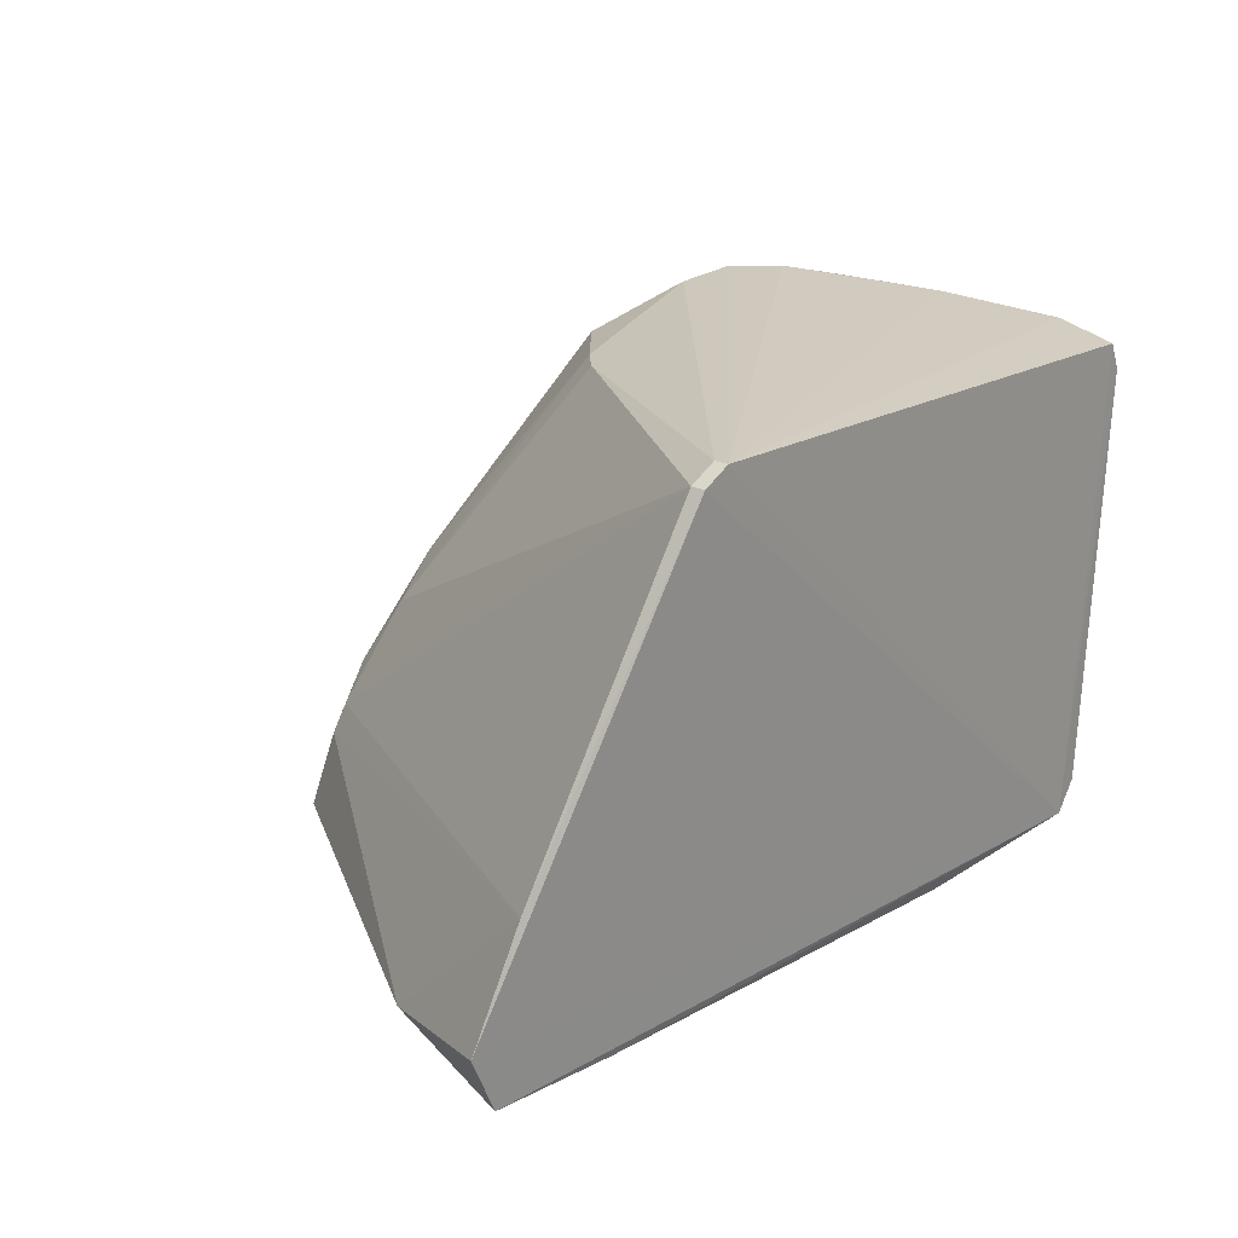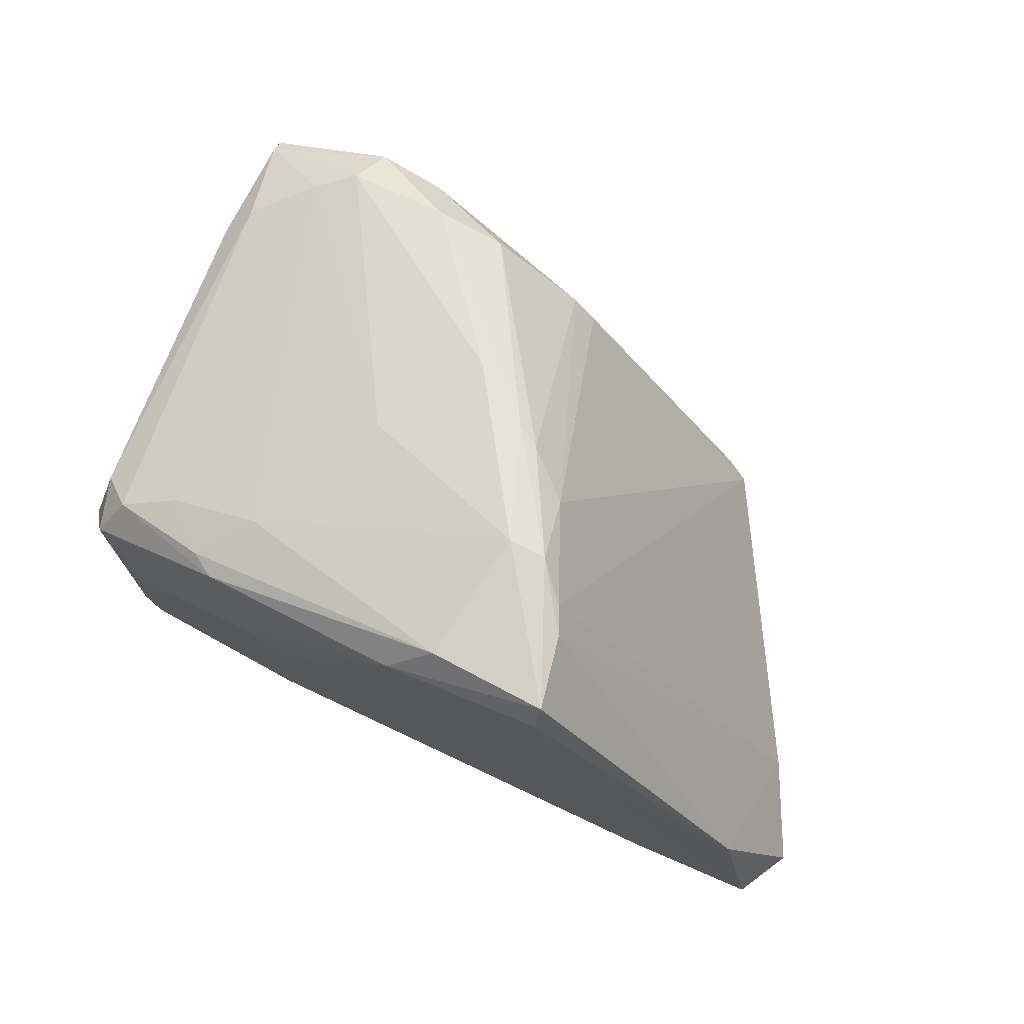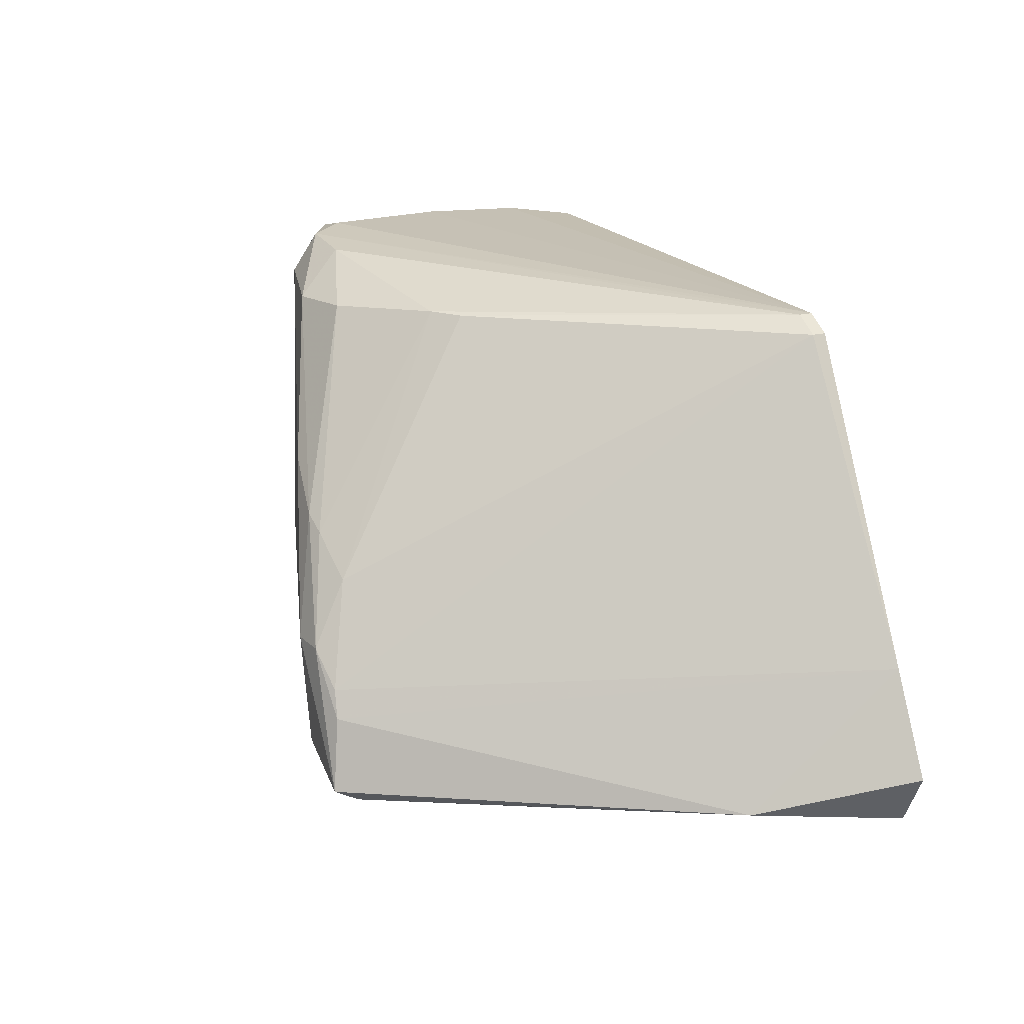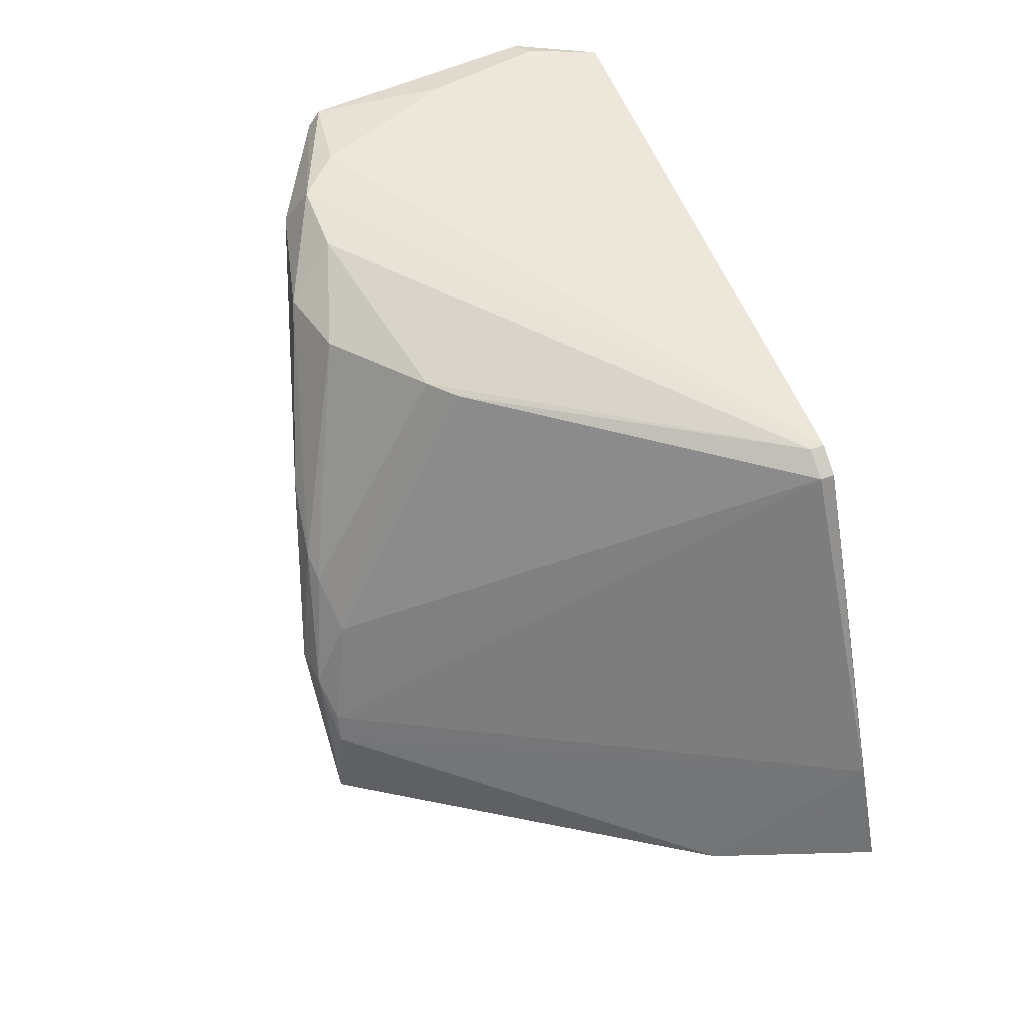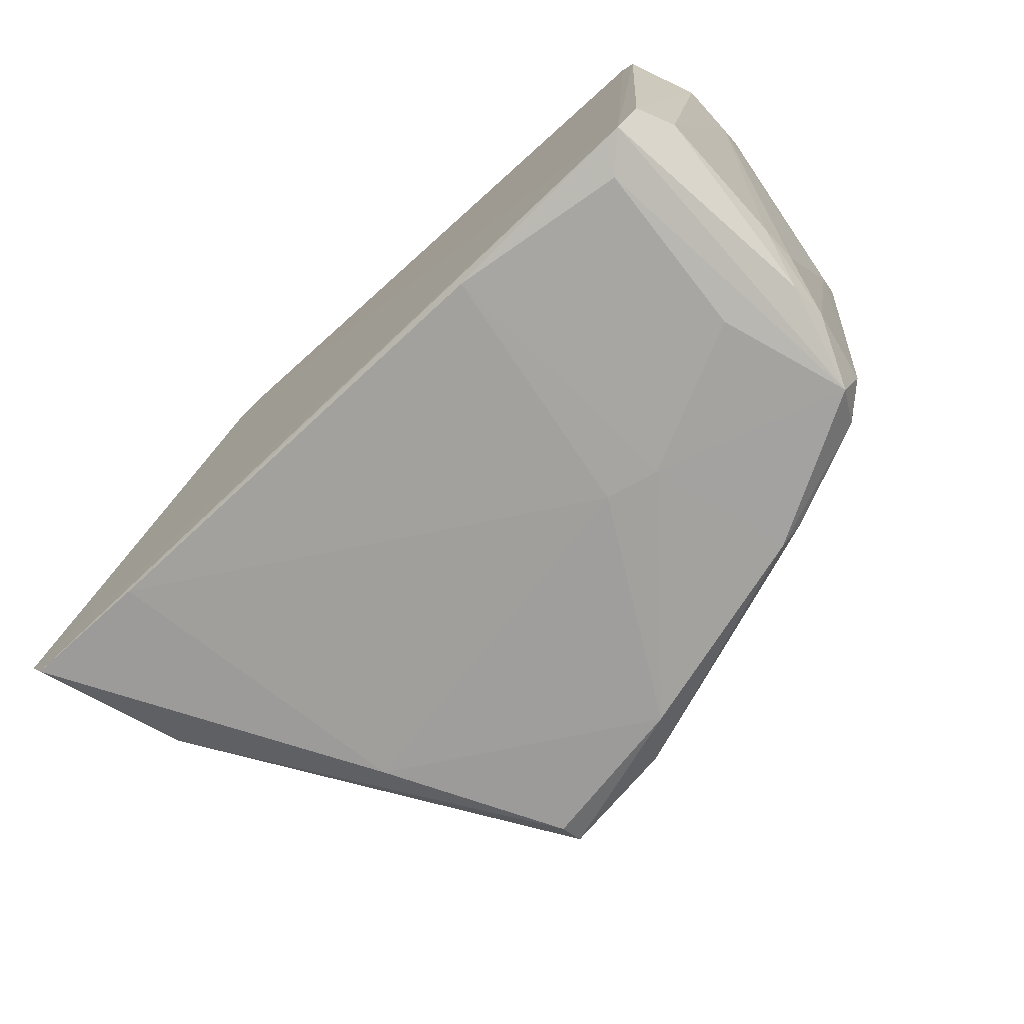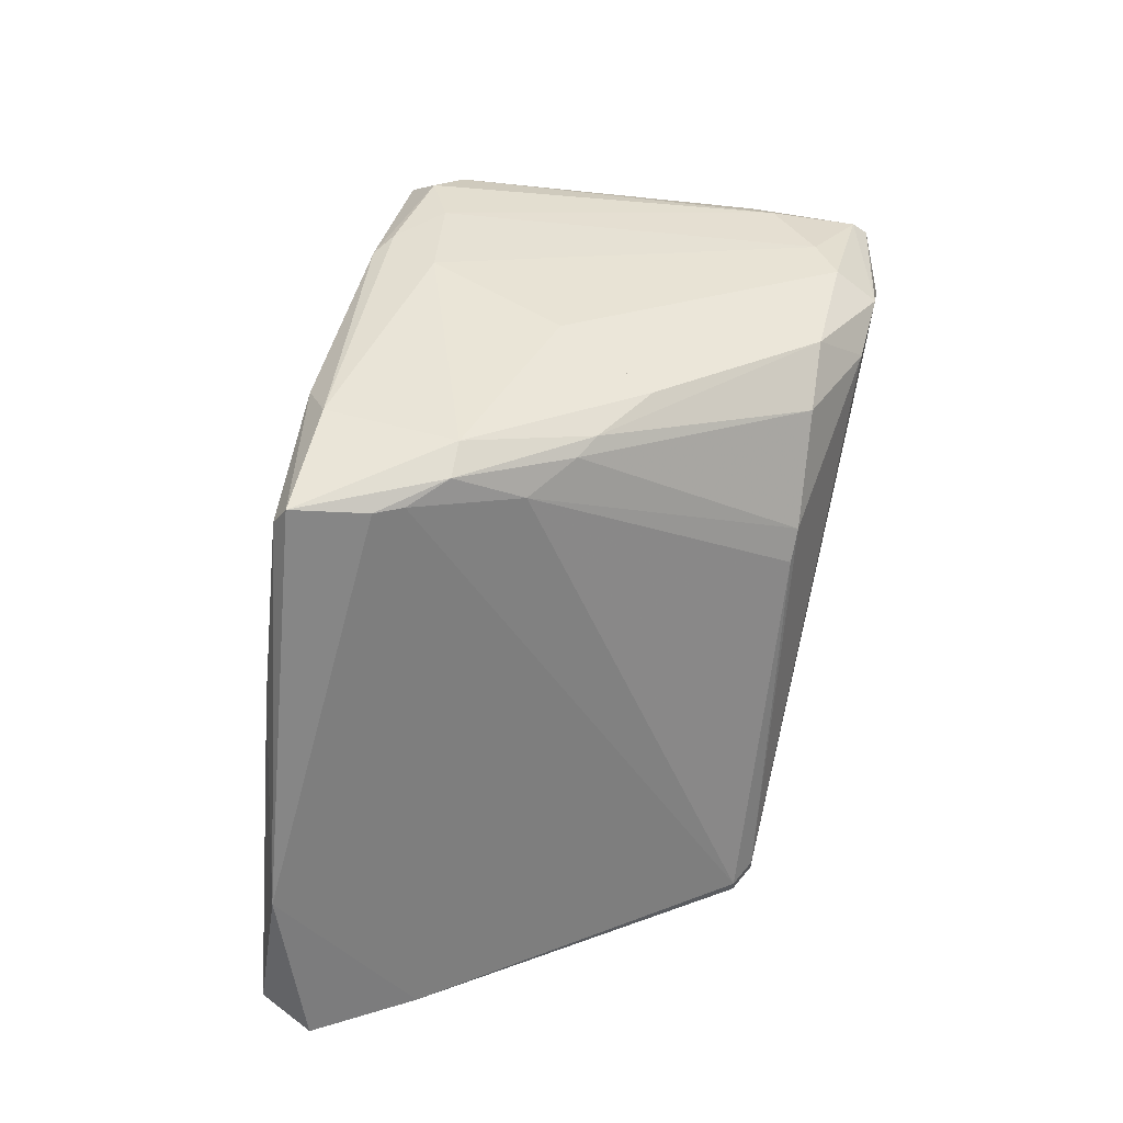
<metadata>
{"format":"obj","ext":"obj","renderer":"f3d","projection":"perspective","resolution":1024,"background":"white","views":[{"elev":21.1,"azim":131.3,"up":"+Y"},{"elev":75.6,"azim":28.6,"up":"+Z"},{"elev":21.8,"azim":66.8,"up":"+Y"},{"elev":59.0,"azim":69.5,"up":"+Y"},{"elev":-74.6,"azim":-137.0,"up":"+Y"},{"elev":60.3,"azim":102.7,"up":"+Z"}]}
</metadata>
<code>
o object0
v -314.4 -188.1 327.5
v -418 -132.8 316.4
v -332.3 -191.6 348.4
v -372.4 -153.2 368.1
v -416.9 -152.9 346.8
v -337.5 -133 306.2
v -337.5 -133 308
v -413.5 -192.1 336.6
v -359.1 -189.9 371.8
v -388.8 -135.1 361.4
v -394.1 -191.4 360
v -346.6 -180.6 371.9
v -416.9 -134.2 350.2
v -401.2 -129.4 355.2
v -420.6 -135.8 326.3
v -384.2 -195 308.1
v -413.6 -190.4 341.7
v -417.2 -132.3 348.6
v -420.6 -142.6 322.9
v -406.3 -195.2 311.3
v -420.7 -134 317.7
v -415.6 -134 307.4
v -364.1 -193.4 366.9
v -364.1 -158.2 369.3
v -402.4 -134.9 358.3
v -325.7 -191.6 308.3
v -344.1 -189.9 373.4
v -409.6 -193.5 350.1
v -312.6 -170.3 308
v -417.2 -137.5 307.5
v -348.4 -177.2 371.5
v -360.9 -159.9 368.9
v -354.9 -164.6 367.8
v -352.7 -172.9 372.6
v -415.4 -185.4 334.9
v -392.5 -129.8 355
v -308.8 -190 308.2
v -404.4 -195.1 333.3
v -357.5 -173.1 373.3
v -380 -134.5 359.2
v -390.9 -193.2 360.1
v -410.6 -194.1 307.3
v -413.7 -190.5 307.5
v -406.3 -129.4 350.1
v -407 -138.4 356.5
v -344 -191.7 370.2
v -413.9 -144.9 353.3
v -407.3 -189.7 355
v -400.6 -186.3 358.3
v -385.9 -195 341.7
v -388.9 -184.6 363.1
v -380.6 -166.4 366.4
v -305.5 -182.7 308
v -414.5 -131.2 331.6
v -416.6 -147.9 350.2
v -368.8 -133.4 349.4
v -379.2 -194.9 340
v -415.5 -187.1 329.7
v -411.6 -186.9 351.9
v -341 -131.2 306.2
v -341 -131.2 308
v -415.7 -187.2 312.5
v -365.7 -133.5 346.3
v -420.7 -140.9 316
f 47 49 45
f 42 53 37
f 42 30 22
f 30 21 22
f 60 42 22
f 37 53 1
f 3 37 1
f 31 7 33
f 7 31 29
f 1 53 29
f 27 39 9
f 23 27 9
f 51 11 9
f 39 51 9
f 62 58 19
f 28 42 20
f 16 50 20
f 42 16 20
f 10 24 40
f 42 37 26
f 16 42 26
f 37 3 26
f 44 60 54
f 23 50 57
f 50 16 57
f 3 23 57
f 16 26 57
f 26 3 57
f 59 28 48
f 47 59 48
f 28 59 17
f 59 5 17
f 51 39 52
f 13 25 14
f 60 44 14
f 25 10 14
f 27 23 46
f 23 3 46
f 1 27 46
f 3 1 46
f 44 54 18
f 13 14 18
f 14 44 18
f 30 42 43
f 21 30 64
f 62 19 64
f 30 43 64
f 43 62 64
f 33 7 63
f 56 33 63
f 53 42 6
f 60 7 6
f 42 60 6
f 29 53 6
f 7 29 6
f 39 24 4
f 24 10 4
f 10 25 4
f 25 52 4
f 52 39 4
f 22 21 2
f 60 22 2
f 54 60 2
f 21 18 2
f 18 54 2
f 19 58 35
f 5 19 35
f 58 17 35
f 17 5 35
f 50 28 38
f 20 50 38
f 28 20 38
f 42 28 8
f 58 62 8
f 28 17 8
f 17 58 8
f 43 42 8
f 62 43 8
f 28 50 41
f 50 23 41
f 23 9 41
f 9 11 41
f 11 48 41
f 48 28 41
f 7 60 61
f 60 14 61
f 63 7 61
f 56 63 61
f 19 5 15
f 18 21 15
f 21 64 15
f 64 19 15
f 27 1 12
f 29 31 12
f 1 29 12
f 40 56 36
f 10 40 36
f 14 10 36
f 56 61 36
f 61 14 36
f 33 56 32
f 40 24 32
f 56 40 32
f 5 59 55
f 59 47 55
f 47 13 55
f 13 18 55
f 15 5 55
f 18 15 55
f 39 27 34
f 24 39 34
f 31 33 34
f 27 12 34
f 12 31 34
f 32 24 34
f 33 32 34
f 11 51 49
f 48 11 49
f 47 48 49
f 25 13 45
f 13 47 45
f 52 25 45
f 51 52 45
f 49 51 45
o object1
v -349.9 -188.1 267.1
v -418.8 -188.9 250.2
v -421.8 -130.9 262.3
v -336.9 -134.4 304.7
v -325.4 -191.7 304.4
v -413.9 -152.5 240.4
v -413.9 -133 244
v -296.6 -191.6 290.2
v -296.6 -184.5 290.2
v -408.6 -181 242.2
v -342.2 -131.4 290.9
v -372.3 -194.9 304.2
v -424.1 -147.7 245
v -340.4 -132.9 304.4
v -316.2 -134.2 286.1
v -424.3 -133.9 260.4
v -370.6 -194.9 277.5
v -306.9 -190 304.4
v -318.4 -134.5 289.3
v -404.5 -195.2 304.5
v -390.8 -191.6 251.1
v -422.1 -163.2 243.5
v -424 -164.9 246.8
v -415.7 -147.2 240.4
v -415.7 -129.4 245.8
v -415.7 -136.5 242.2
v -367.3 -195 285.9
v -346.4 -191.6 268.9
v -419.8 -161.5 242
v -392.6 -193.4 251.1
v -300.2 -191.6 288.4
v -420.6 -183.7 248.5
v -413.5 -187.1 304.9
v -418.1 -131.1 270.8
v -316.1 -136.5 279.5
v -316.1 -149 279.5
v -317.9 -133 279.5
v -415.2 -134.2 304.9
v -412.1 -170.3 240.4
v -412.1 -191.6 244
v -412.1 -177.4 240.4
v -365.6 -133.1 304.2
v -350.6 -193.2 272.5
v -424.2 -164.9 250.1
v -424.1 -132.3 248.4
v -409.4 -132.9 294.3
v -335.7 -133 272.4
v -417.3 -190.7 246.7
v -422.6 -177 248.4
v -380.8 -195.1 274.2
v -323.7 -131.3 282.5
v -321.9 -131.2 289.3
v -420.5 -175.2 243.4
v -311.9 -173.3 304.4
v -410.3 -194 305
v -306.4 -183.5 304.6
v -411.8 -192.2 304.9
v -325.3 -134.6 296
v -302.7 -187 301.4
v -318.4 -132.8 287.7
v -420.3 -183.7 253.7
v -413.3 -193.8 252.1
v -423.9 -152.9 257.1
v -422.3 -135.8 245
f 28 21 10
f 38 55 4
f 55 38 33
f 55 18 56
f 4 55 56
f 33 38 16
f 62 40 30
f 50 62 30
f 39 35 41
f 24 39 41
f 35 9 36
f 41 35 36
f 55 62 20
f 12 55 20
f 62 50 20
f 47 24 26
f 30 31 8
f 31 36 8
f 36 9 8
f 25 52 51
f 36 31 1
f 41 36 1
f 52 4 58
f 9 35 15
f 12 20 27
f 20 50 27
f 8 12 27
f 35 39 6
f 39 24 6
f 47 35 6
f 24 47 6
f 16 45 13
f 44 16 13
f 33 44 49
f 41 40 53
f 32 49 53
f 52 25 11
f 25 34 11
f 52 60 37
f 47 25 37
f 35 47 37
f 51 52 37
f 25 51 37
f 15 35 37
f 60 15 37
f 4 52 14
f 38 4 14
f 42 38 14
f 52 11 14
f 11 42 14
f 25 45 3
f 16 38 3
f 45 16 3
f 38 34 3
f 34 25 3
f 34 38 46
f 38 42 46
f 11 34 46
f 42 11 46
f 31 30 28
f 1 31 28
f 41 1 28
f 62 55 48
f 40 62 48
f 55 2 48
f 2 32 48
f 53 40 48
f 32 53 48
f 44 33 63
f 16 44 63
f 33 16 63
f 25 47 7
f 26 25 7
f 47 26 7
f 56 18 59
f 18 8 59
f 8 9 59
f 15 56 59
f 9 15 59
f 45 25 64
f 25 26 64
f 26 24 64
f 13 45 64
f 24 13 64
f 30 40 21
f 28 30 21
f 60 52 19
f 52 58 19
f 56 15 19
f 15 60 19
f 50 30 17
f 27 50 17
f 8 27 17
f 18 55 5
f 55 12 5
f 8 18 5
f 12 8 5
f 4 56 54
f 58 4 54
f 19 58 54
f 56 19 54
f 55 33 57
f 2 55 57
f 44 13 23
f 13 22 23
f 49 44 23
f 22 53 23
f 53 49 23
f 32 2 61
f 33 49 61
f 49 32 61
f 57 33 61
f 2 57 61
f 30 8 43
f 17 30 43
f 8 17 43
f 24 41 29
f 22 13 29
f 13 24 29
f 41 53 29
f 53 22 29
f 40 41 10
f 41 28 10
f 21 40 10

</code>
